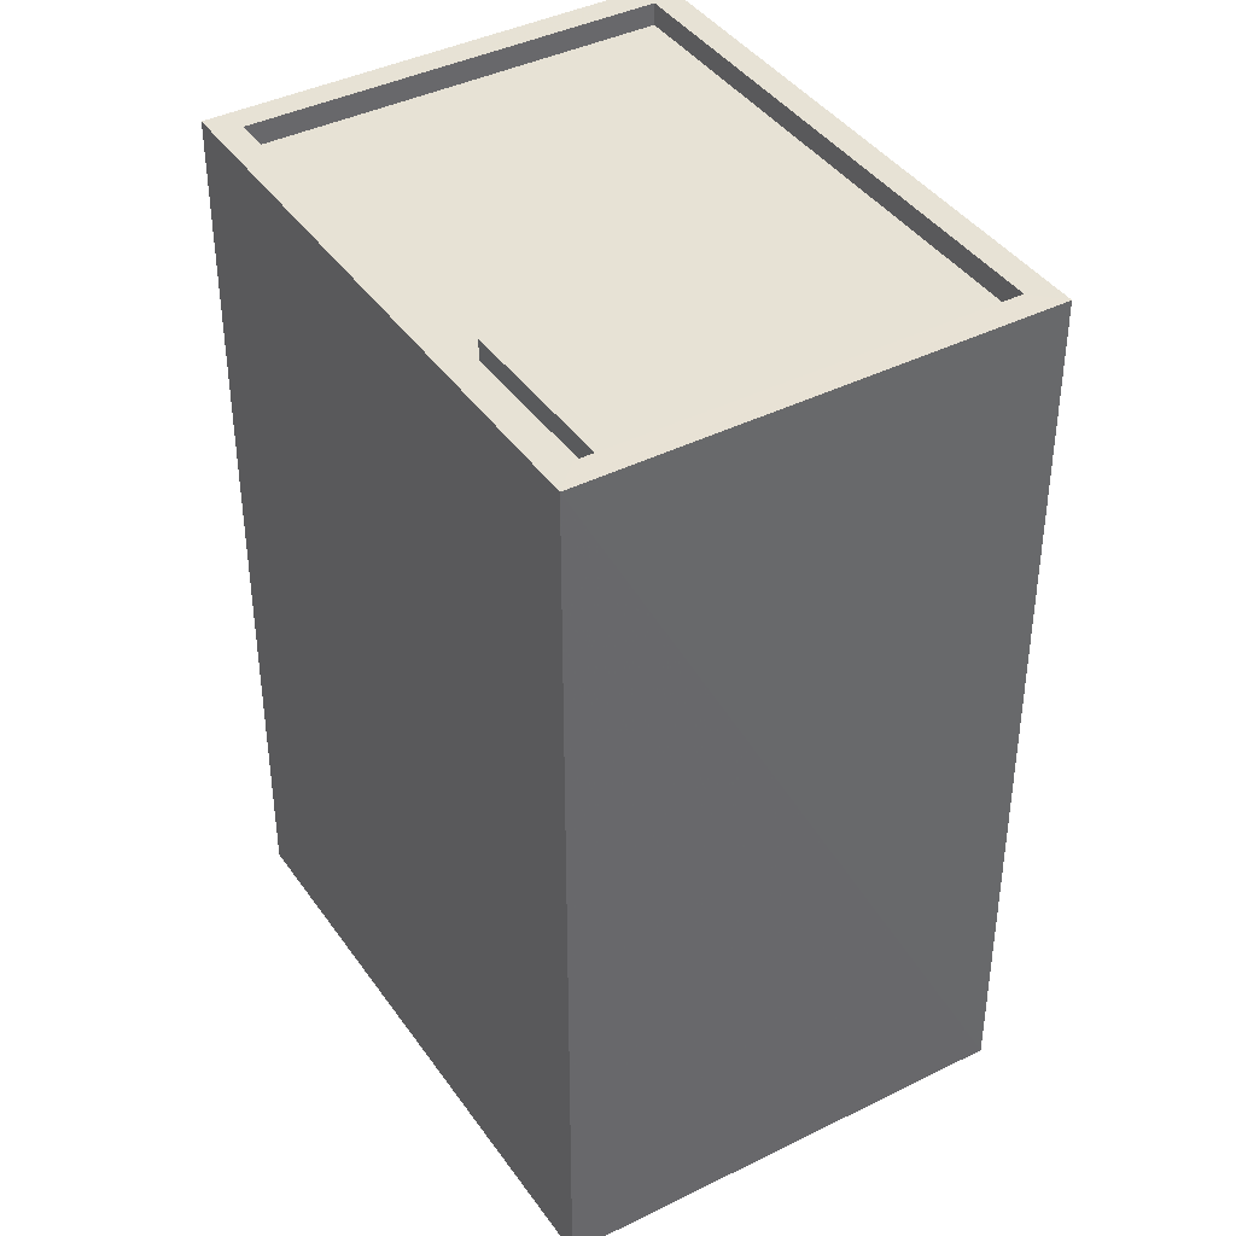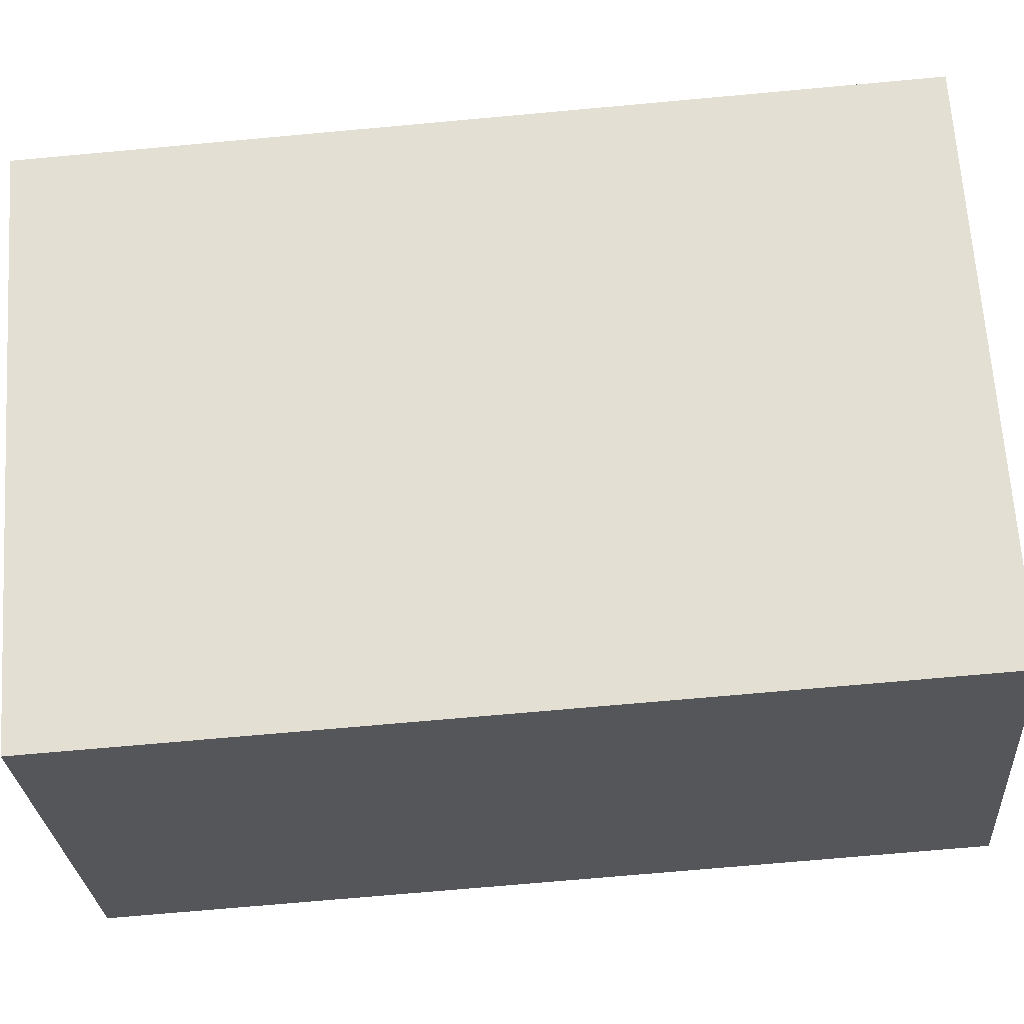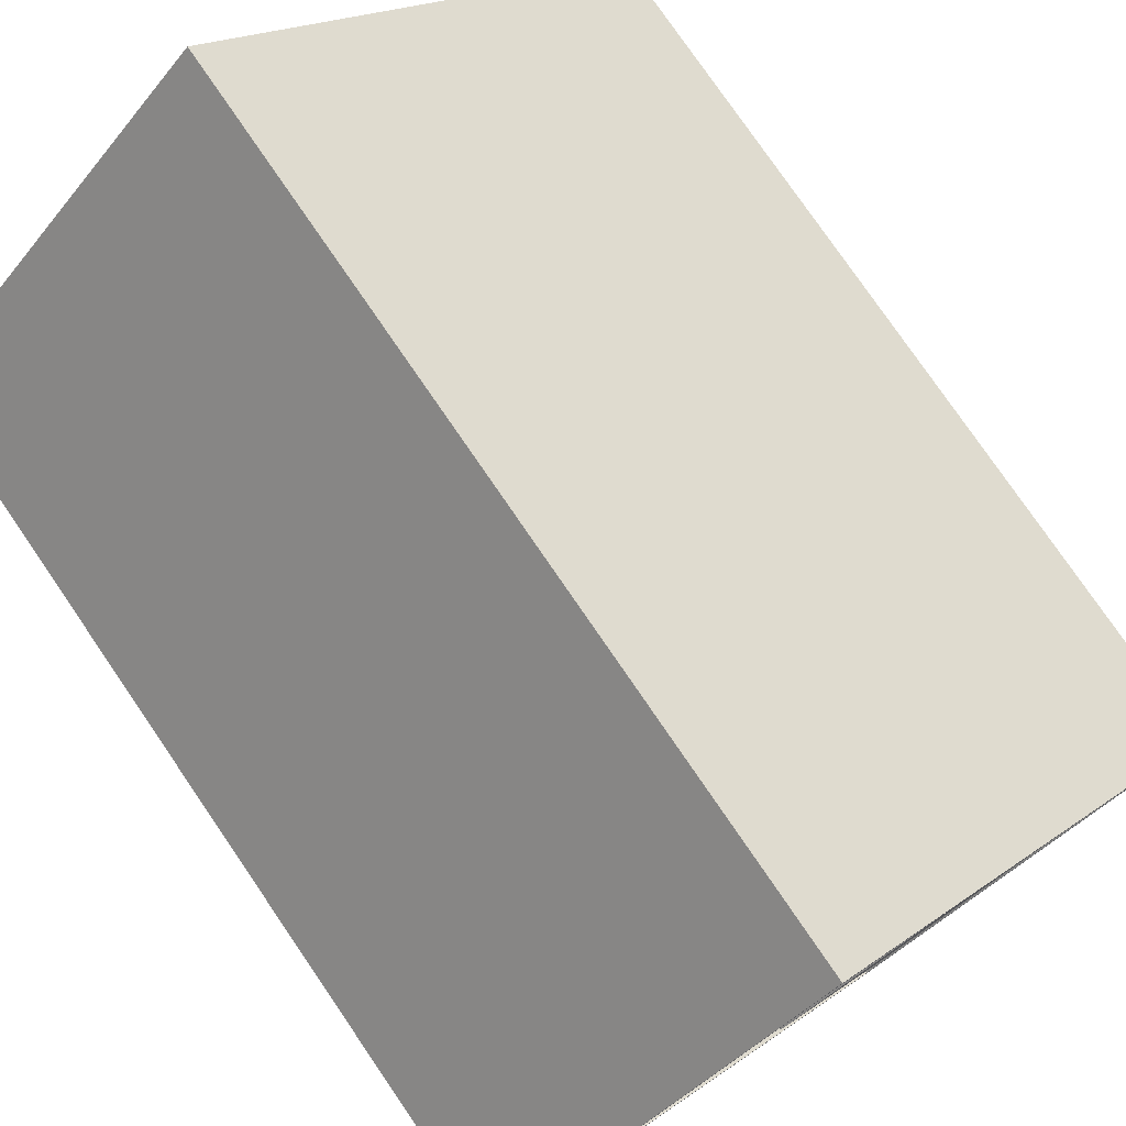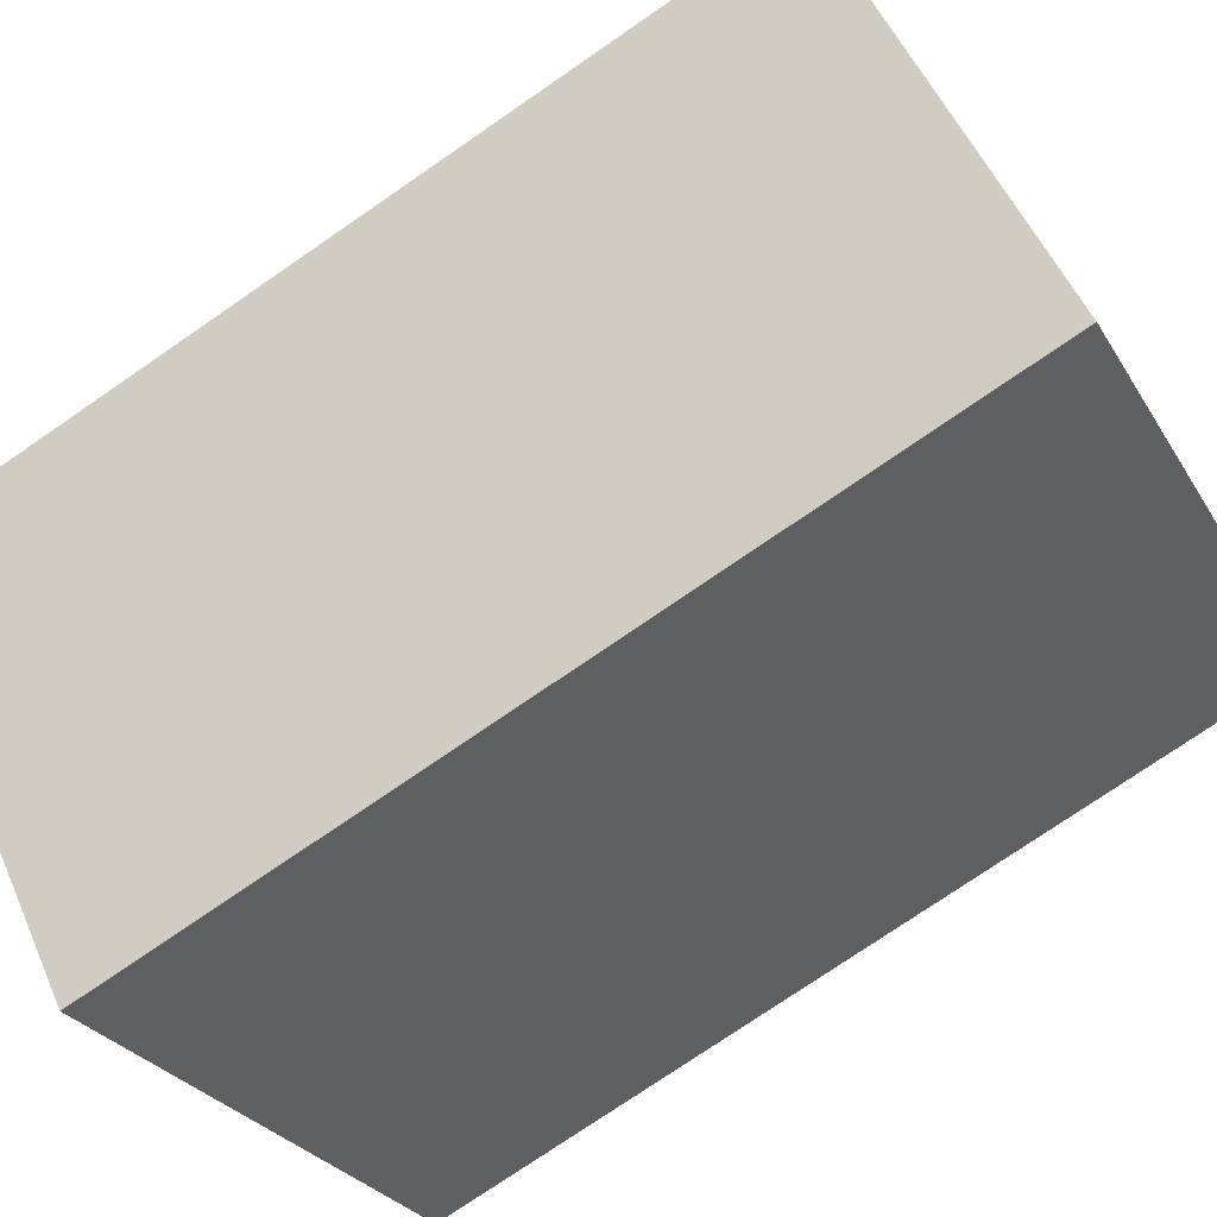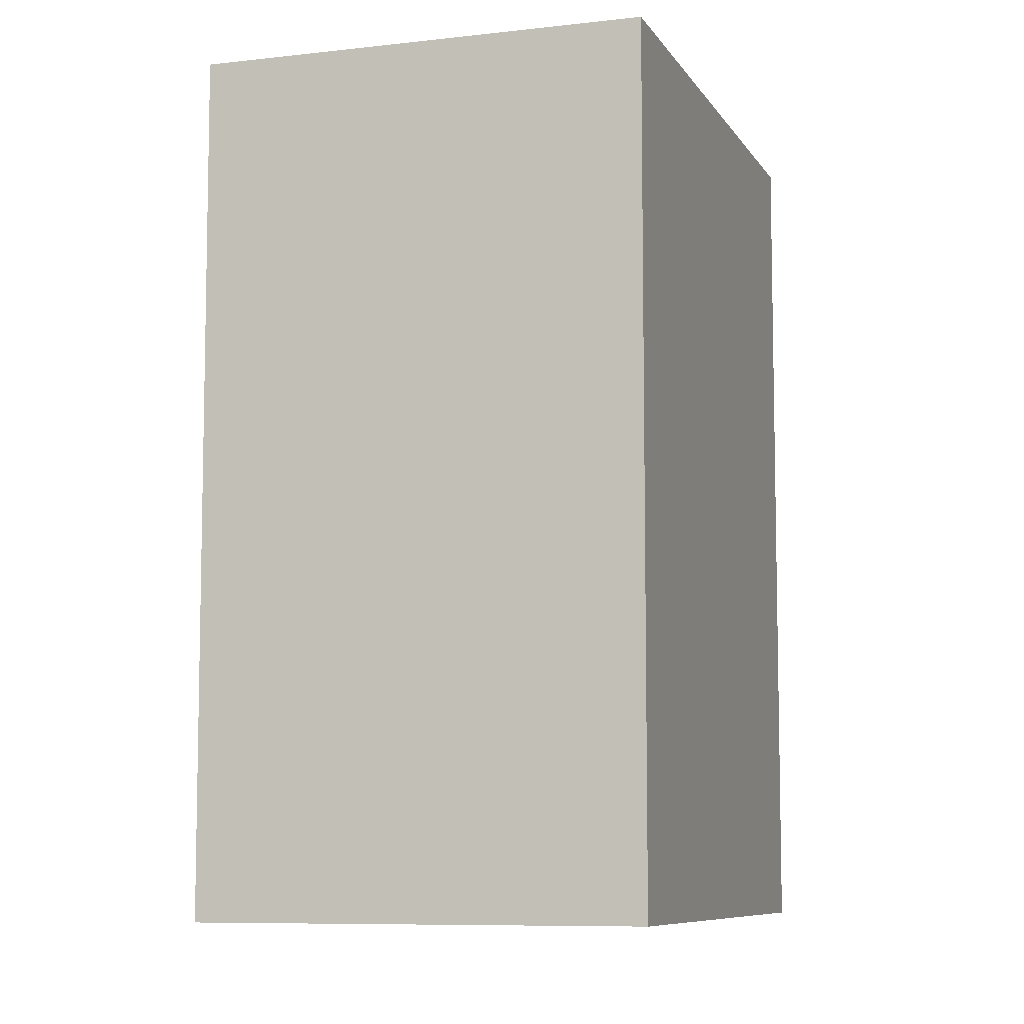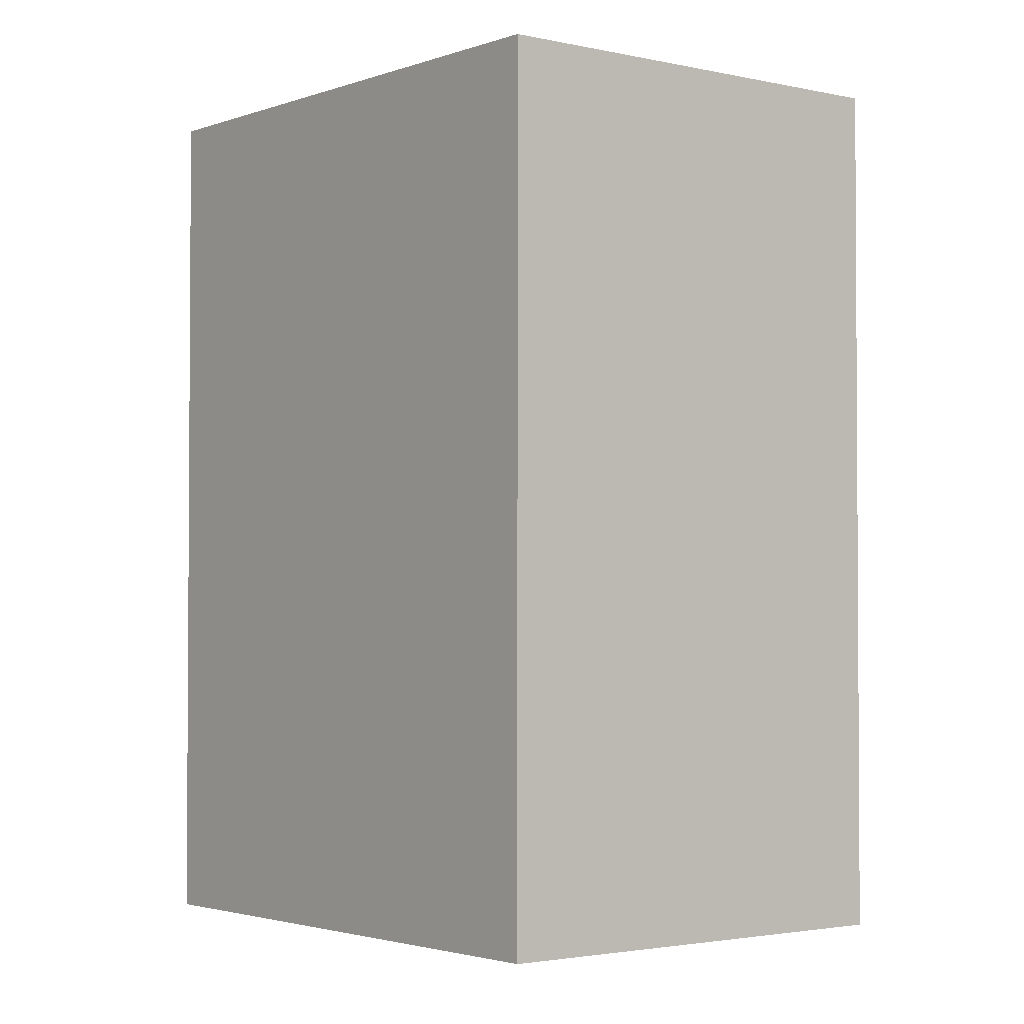
<metadata>
{"format":"obj","ext":"obj","renderer":"f3d","projection":"perspective","resolution":1024,"background":"white","views":[{"elev":40.5,"azim":14.5,"up":"+Z"},{"elev":-71.5,"azim":-84.8,"up":"+Y"},{"elev":78.0,"azim":-34.4,"up":"+Y"},{"elev":-76.1,"azim":124.5,"up":"+Y"},{"elev":-8.1,"azim":64.2,"up":"+Z"},{"elev":-2.4,"azim":7.4,"up":"+Z"}]}
</metadata>
<code>
v -6327 -3.704e+04 3.067
v -6332 -3.703e+04 3.07
v -6328 -3.703e+04 3.07
v -6323 -3.703e+04 3.067
v -6327 -3.704e+04 12.98
v -6326 -3.703e+04 12.98
v -6328 -3.703e+04 12.98
v -6324 -3.703e+04 12.98
v -6328 -3.703e+04 12.75
v -6326 -3.703e+04 12.75
v -6324 -3.703e+04 12.75
v -6324 -3.703e+04 12.75
v -6328 -3.703e+04 12.75
v -6331 -3.703e+04 12.75
v -6327 -3.704e+04 12.75
v -6327 -3.704e+04 12.75
v -6323 -3.703e+04 13
v -6327 -3.704e+04 13
v -6327 -3.704e+04 13
v -6324 -3.703e+04 13
v -6328 -3.703e+04 13
v -6331 -3.703e+04 13
v -6332 -3.703e+04 13
v -6328 -3.703e+04 13
f 1 2 3
f 4 1 3
f 5 6 7
f 5 8 6
f 9 10 11
f 11 10 12
f 13 14 15
f 14 10 9
f 13 15 16
f 14 13 10
f 17 18 19
f 17 20 18
f 17 21 20
f 22 19 18
f 22 23 19
f 22 21 23
f 21 24 20
f 22 24 21
f 5 7 13
f 16 5 13
f 13 7 6
f 10 13 6
f 8 10 6
f 8 12 10
f 24 14 9
f 24 22 14
f 20 9 11
f 20 24 9
f 16 15 5
f 15 18 5
f 12 8 11
f 8 18 20
f 5 18 8
f 11 8 20
f 14 18 15
f 14 22 18
f 17 4 3
f 21 17 3
f 19 1 4
f 17 19 4
f 19 23 2
f 1 19 2
f 23 3 2
f 23 21 3

</code>
